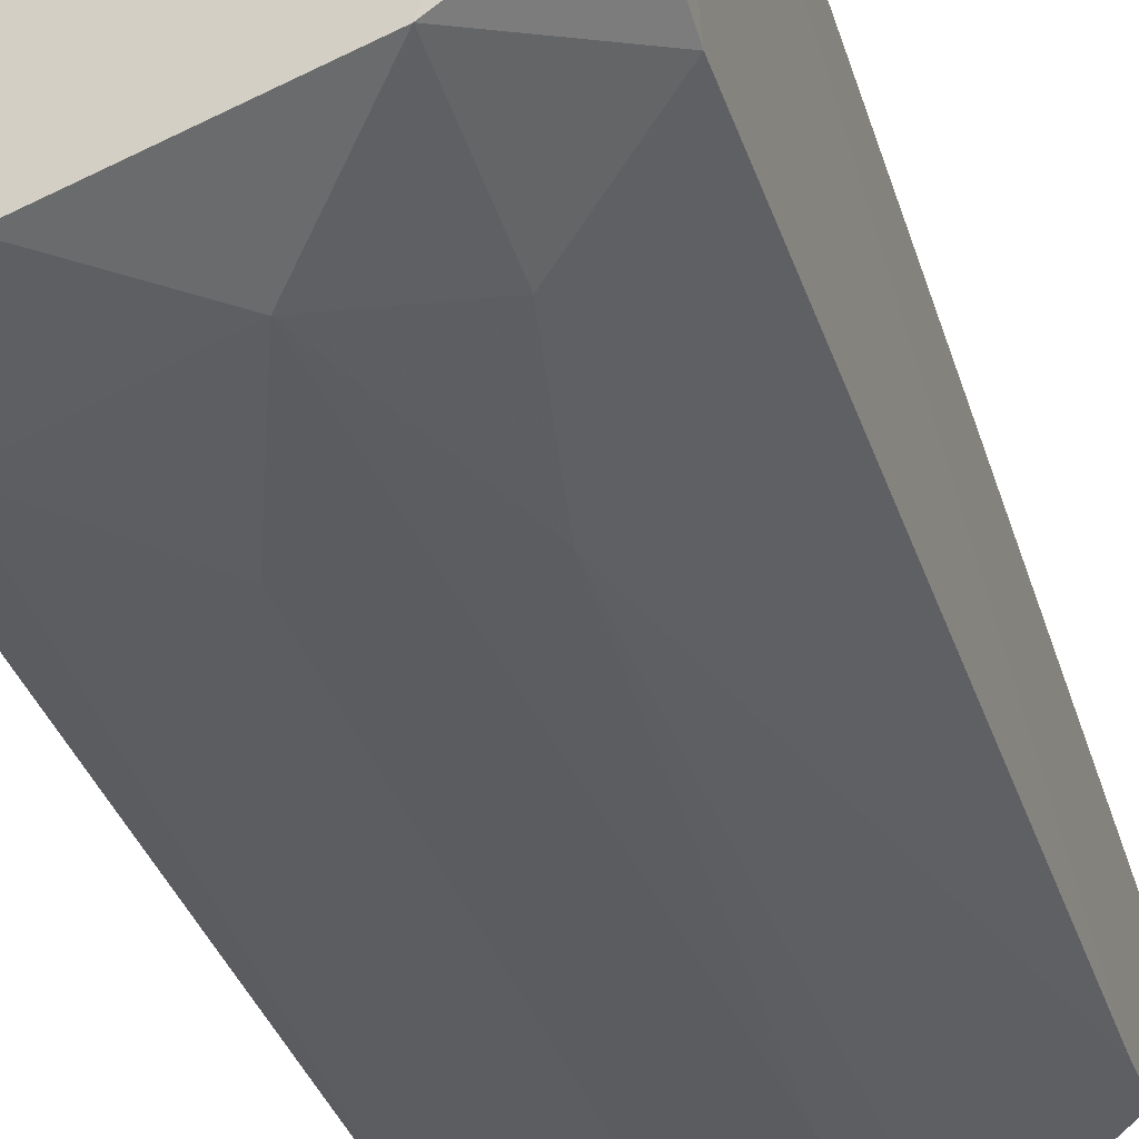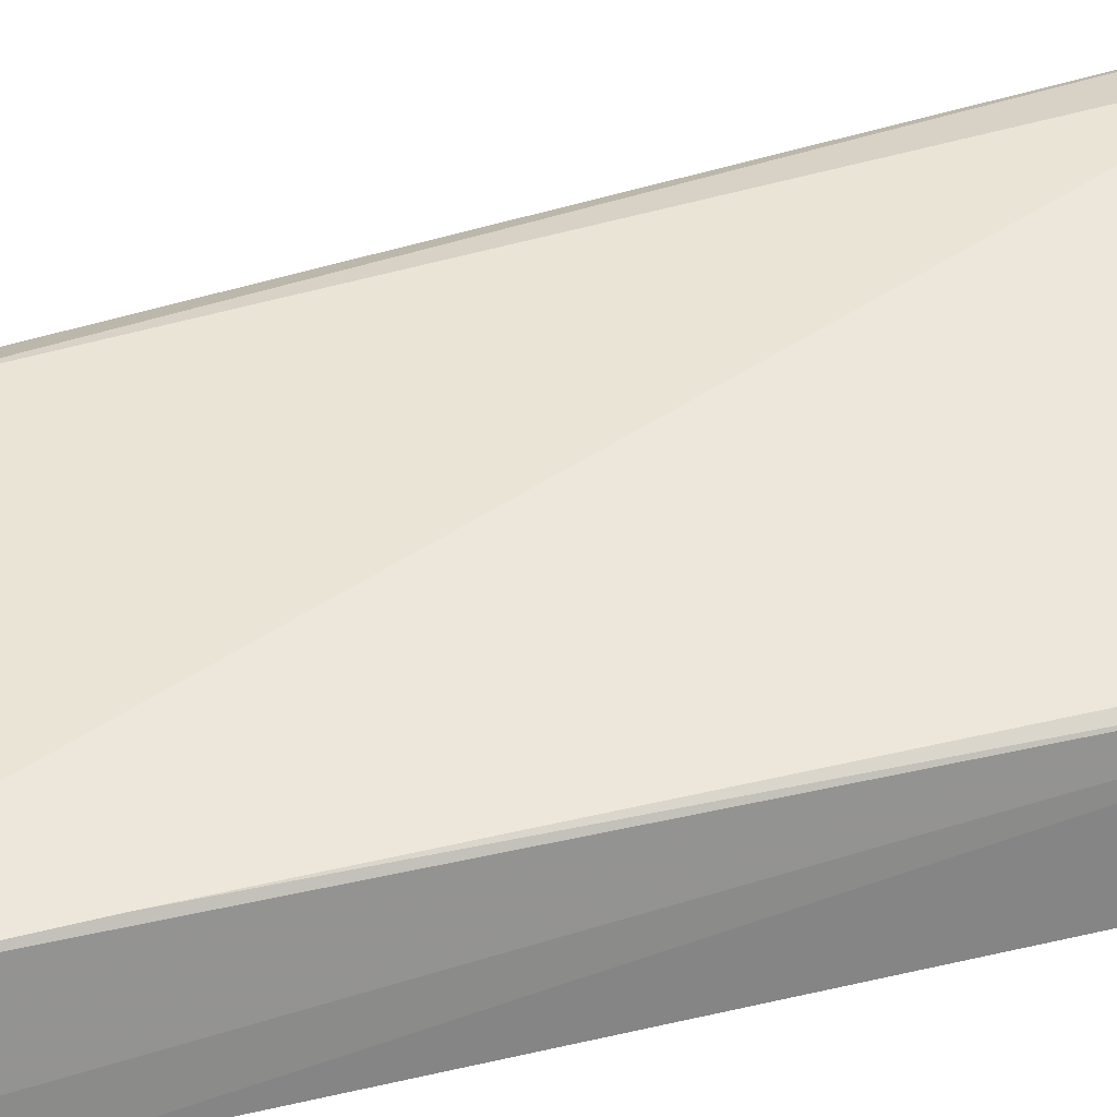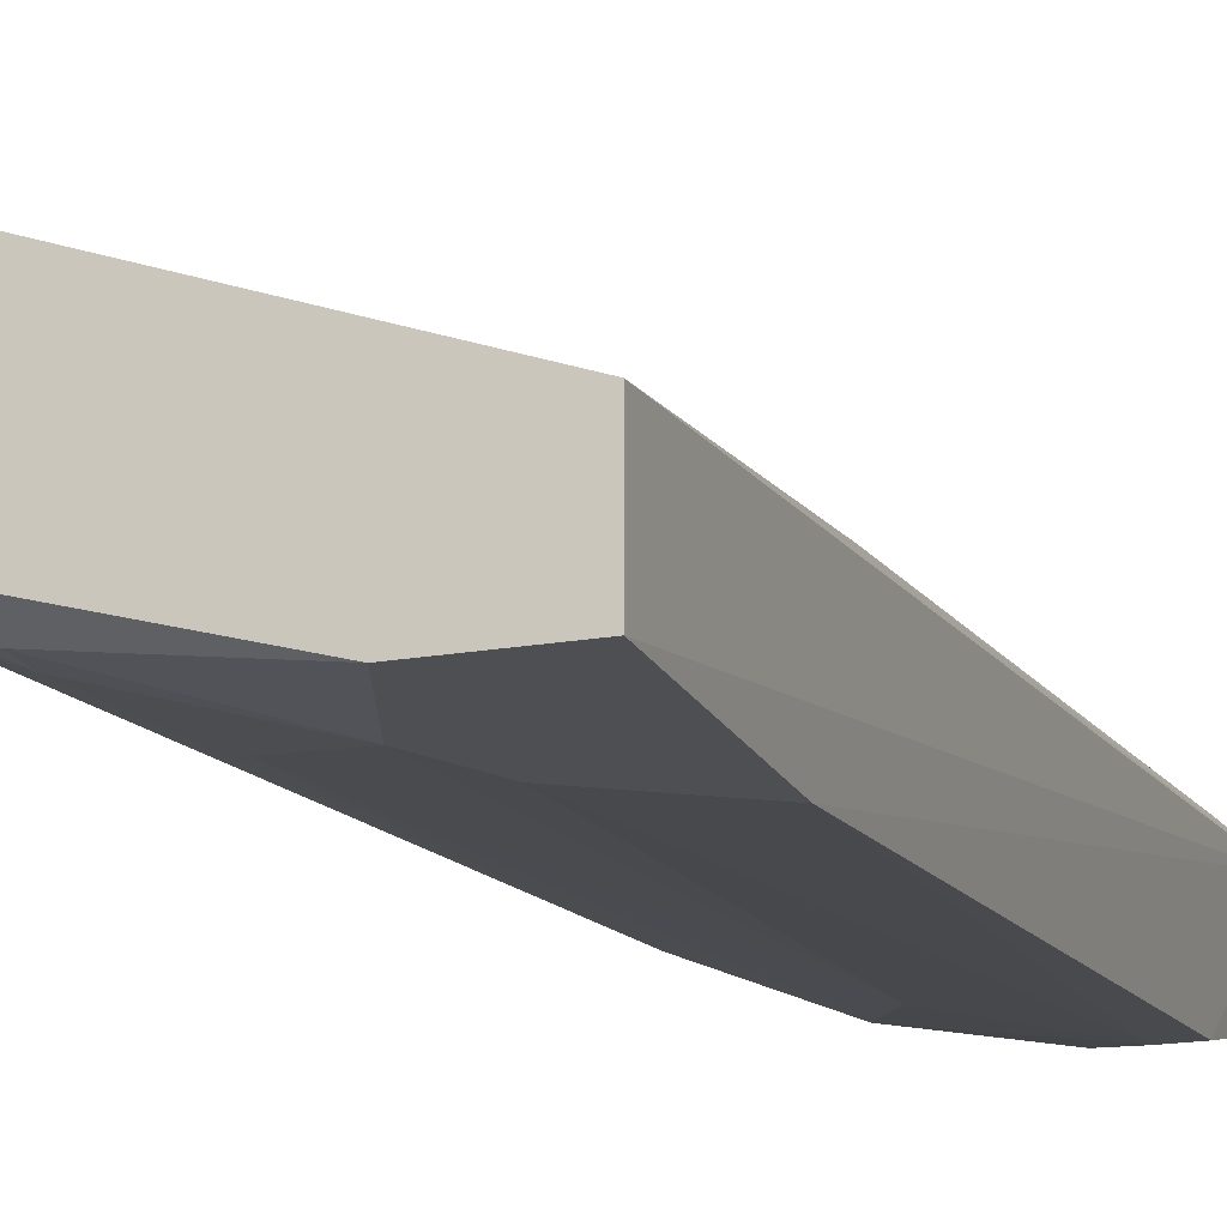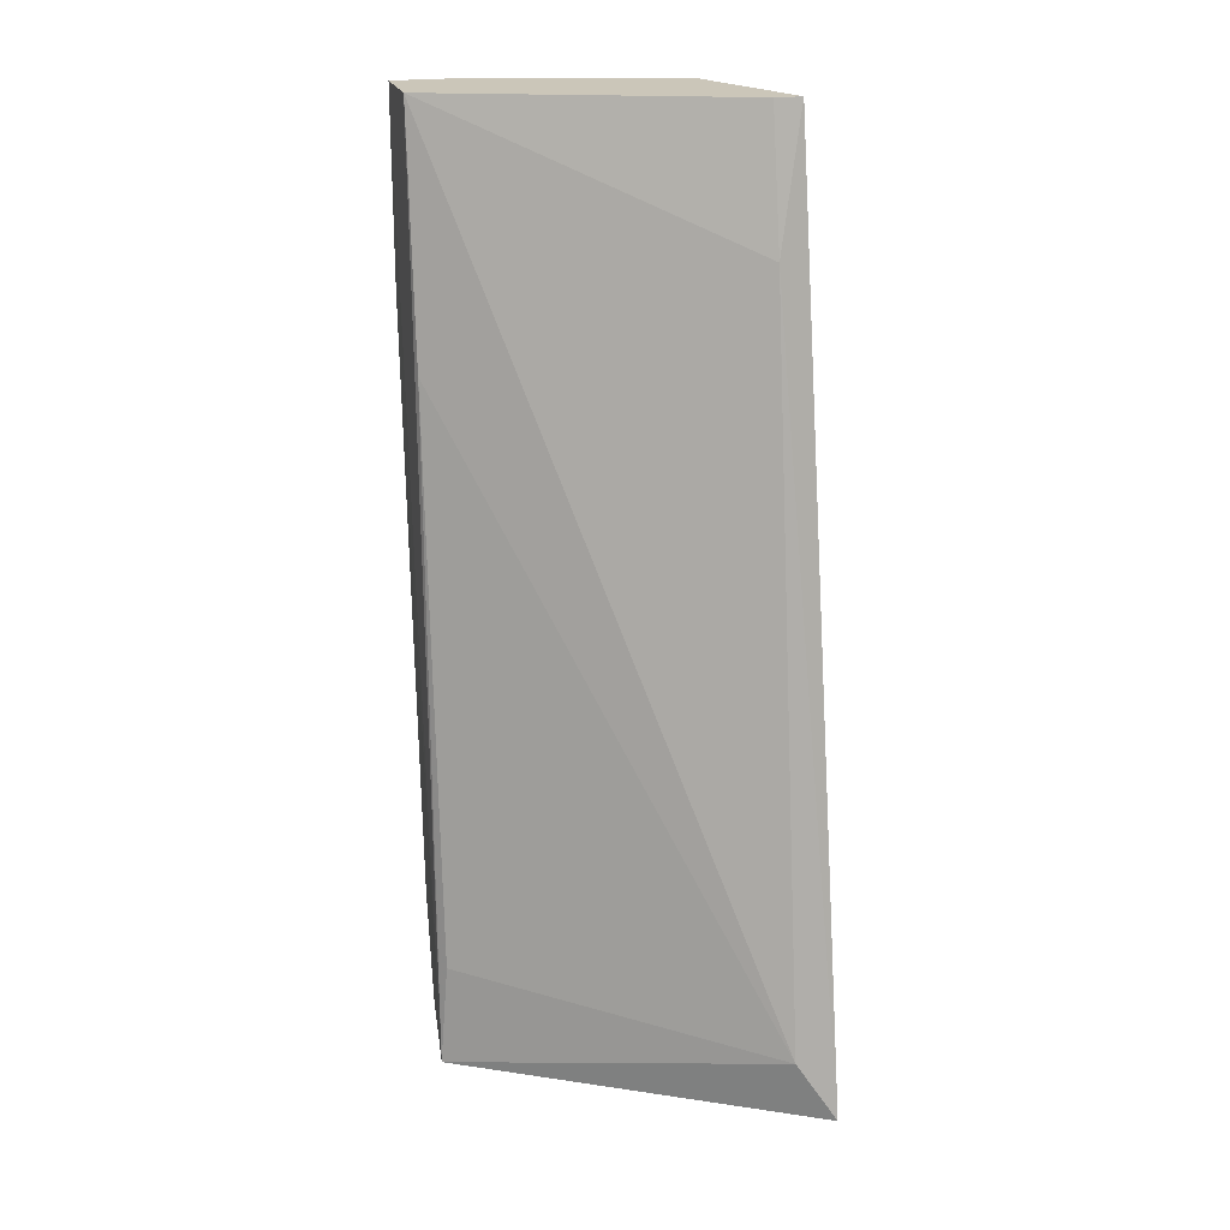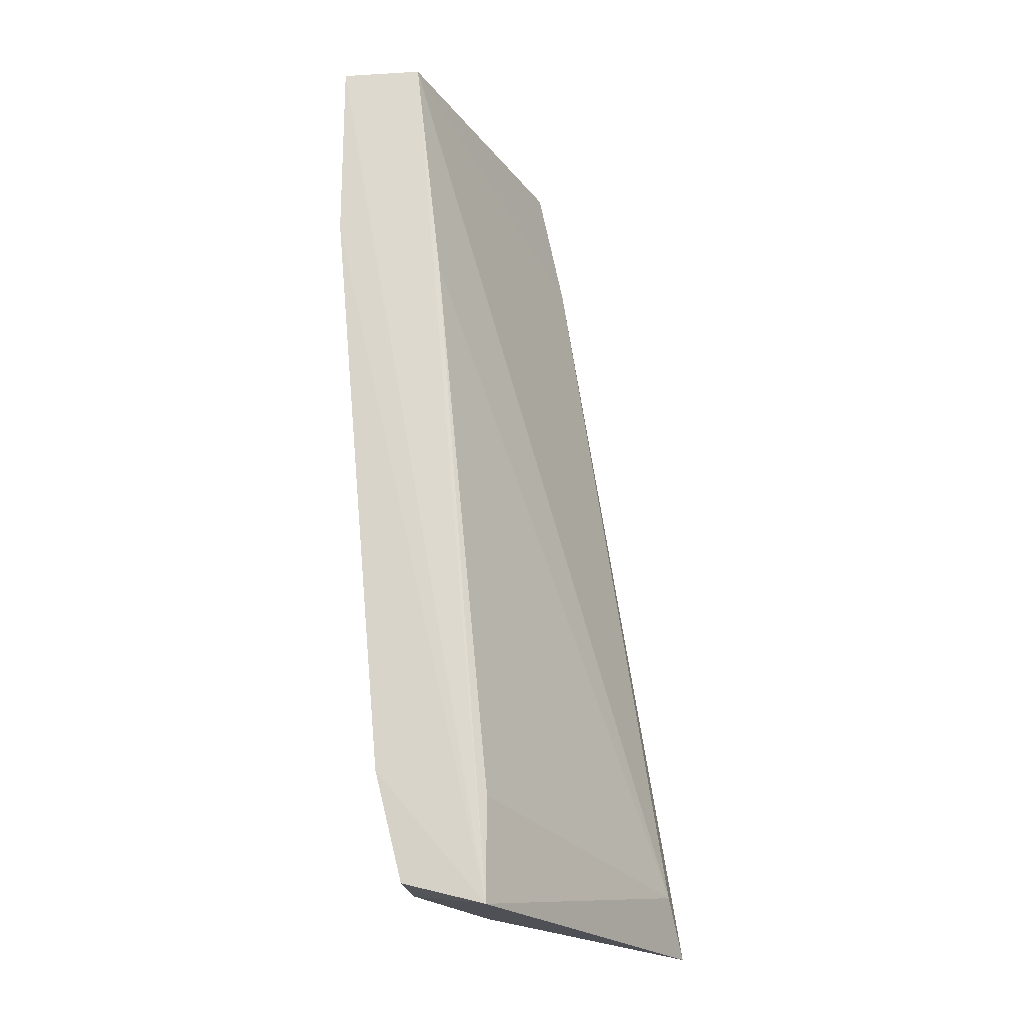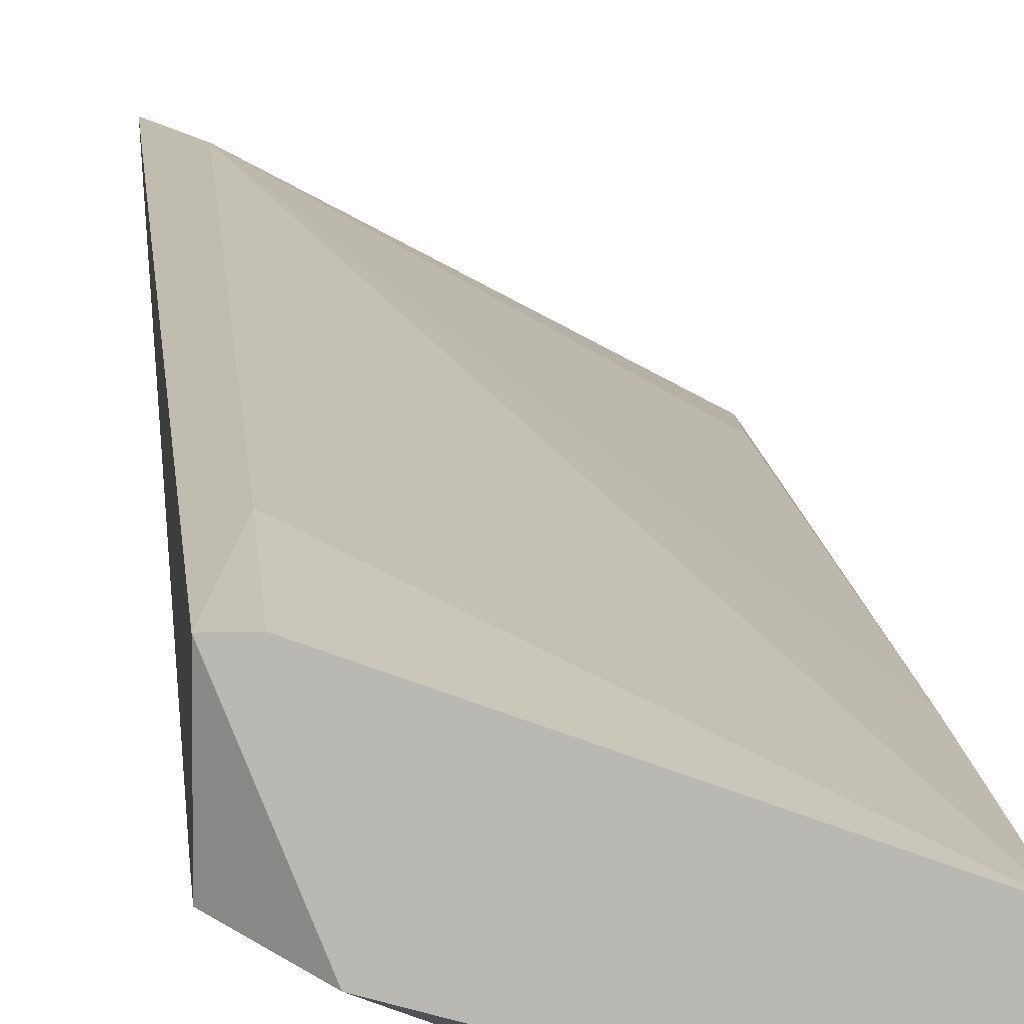
<metadata>
{"format":"obj","ext":"obj","renderer":"f3d","projection":"perspective","resolution":1024,"background":"white","views":[{"elev":-30.1,"azim":17.5,"up":"+Z"},{"elev":23.3,"azim":-104.9,"up":"+Z"},{"elev":-18.2,"azim":-160.8,"up":"+Z"},{"elev":21.0,"azim":-14.6,"up":"+Y"},{"elev":-20.5,"azim":-83.9,"up":"+Y"},{"elev":7.8,"azim":174.7,"up":"+Z"}]}
</metadata>
<code>
v 0.05377 0.2747 -0.1816
v -0.07528 -0.08008 -0.2246
v -0.04299 -0.08008 -0.2246
v 0.05866 -0.09352 -0.123
v -0.07528 0.2747 -0.2246
v 0.05377 0.2425 -0.2246
v -0.04299 0.2747 -0.2569
v 0.05377 -0.04781 -0.1924
v -0.07839 -0.08864 -0.1924
v -0.07528 0.1994 -0.2569
v -0.01075 -0.04781 -0.2246
v 0.04299 -0.06931 -0.1279
v 0.01074 0.264 -0.2461
v 0.04299 0.221 -0.1709
v 0.05377 -0.08008 -0.1816
v -0.04299 0.221 -0.2569
v -0.0645 -0.03705 -0.2354
v -0.07528 -0.04781 -0.1924
v -0.07528 0.2747 -0.2569
v 0.03226 0.2747 -0.2354
v 0.02151 -0.02632 -0.2139
v 0.02151 -0.08008 -0.2031
v -0.07528 0.1779 -0.2139
v -4e-06 0.2102 -0.2461
v -0.03224 0.005949 -0.2354
v 0.04299 0.2747 -0.1816
v 0.05377 0.264 -0.2246
v -0.07528 -0.03705 -0.2354
v 0.01074 0.02745 -0.2246
v -0.03224 0.2425 -0.2569
v 0.01074 0.2532 -0.2461
f 24 30 31
f 5 1 7
f 6 4 8
f 2 3 9
f 3 4 9
f 9 4 12
f 4 1 14
f 12 4 14
f 5 12 14
f 8 4 15
f 10 7 16
f 3 2 17
f 11 3 17
f 10 16 17
f 9 12 18
f 5 7 19
f 9 5 19
f 10 9 19
f 7 10 19
f 7 1 20
f 13 7 20
f 6 8 21
f 4 3 22
f 3 11 22
f 15 4 22
f 8 15 22
f 21 8 22
f 11 21 22
f 5 9 23
f 12 5 23
f 9 18 23
f 18 12 23
f 11 17 25
f 17 16 25
f 24 11 25
f 1 5 26
f 14 1 26
f 5 14 26
f 1 4 27
f 4 6 27
f 6 13 27
f 20 1 27
f 13 20 27
f 2 9 28
f 9 10 28
f 17 2 28
f 10 17 28
f 6 21 29
f 21 11 29
f 11 24 29
f 7 13 30
f 16 7 30
f 25 16 30
f 24 25 30
f 13 6 31
f 6 29 31
f 29 24 31
f 30 13 31

</code>
